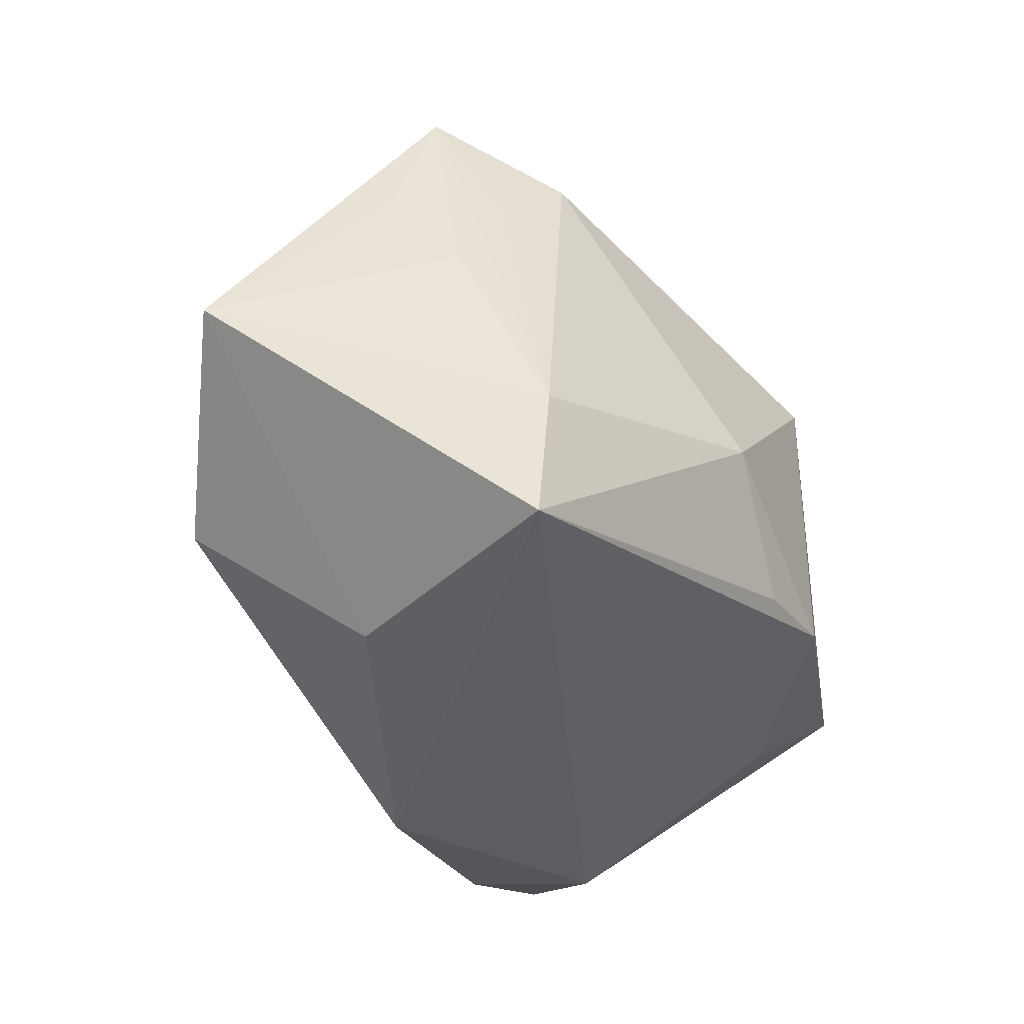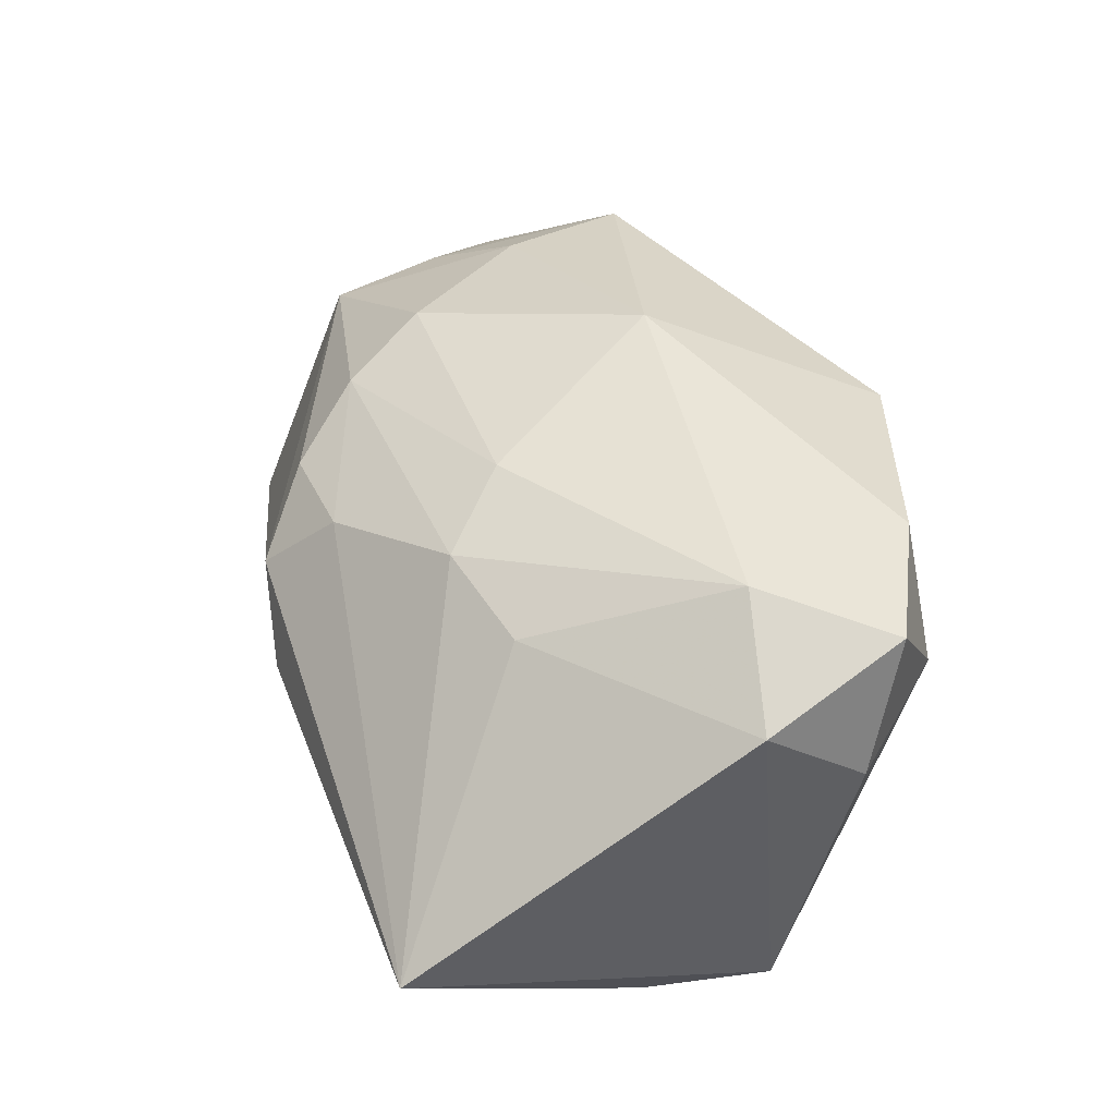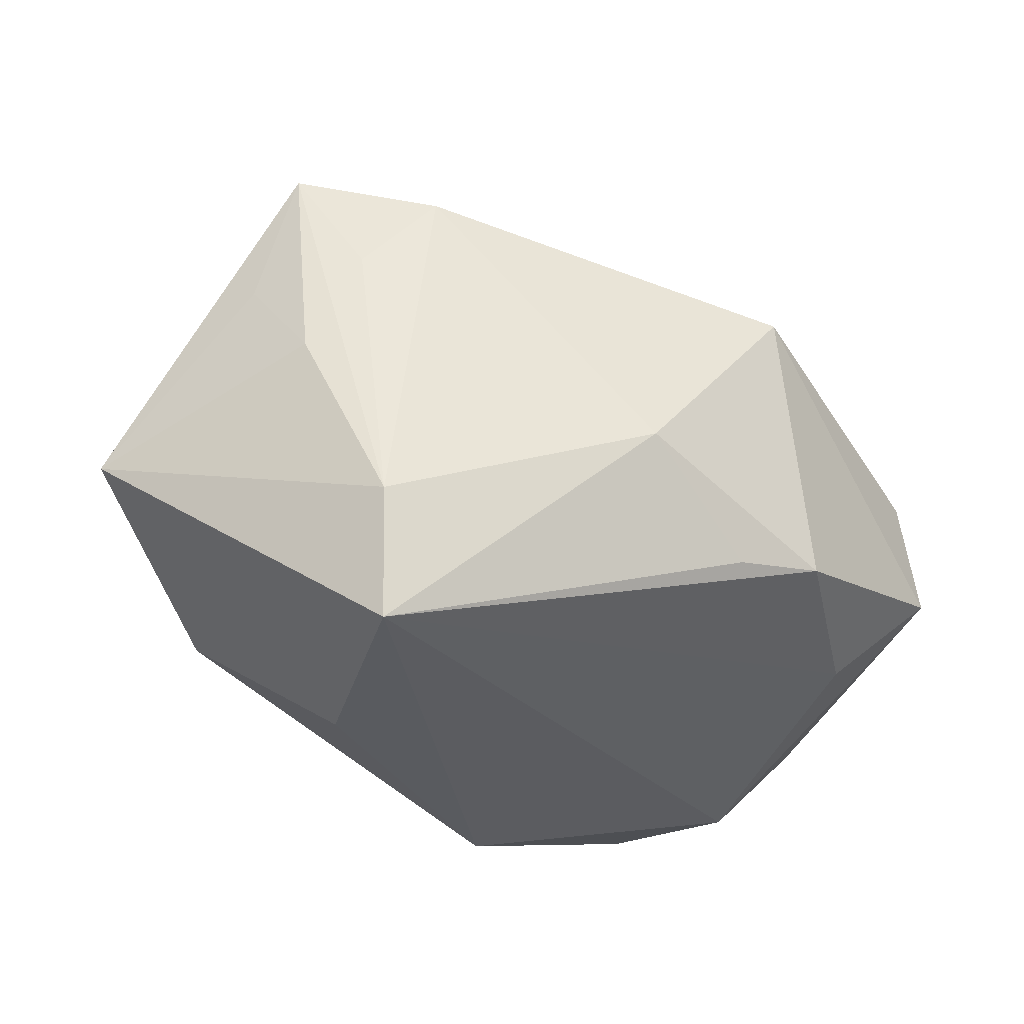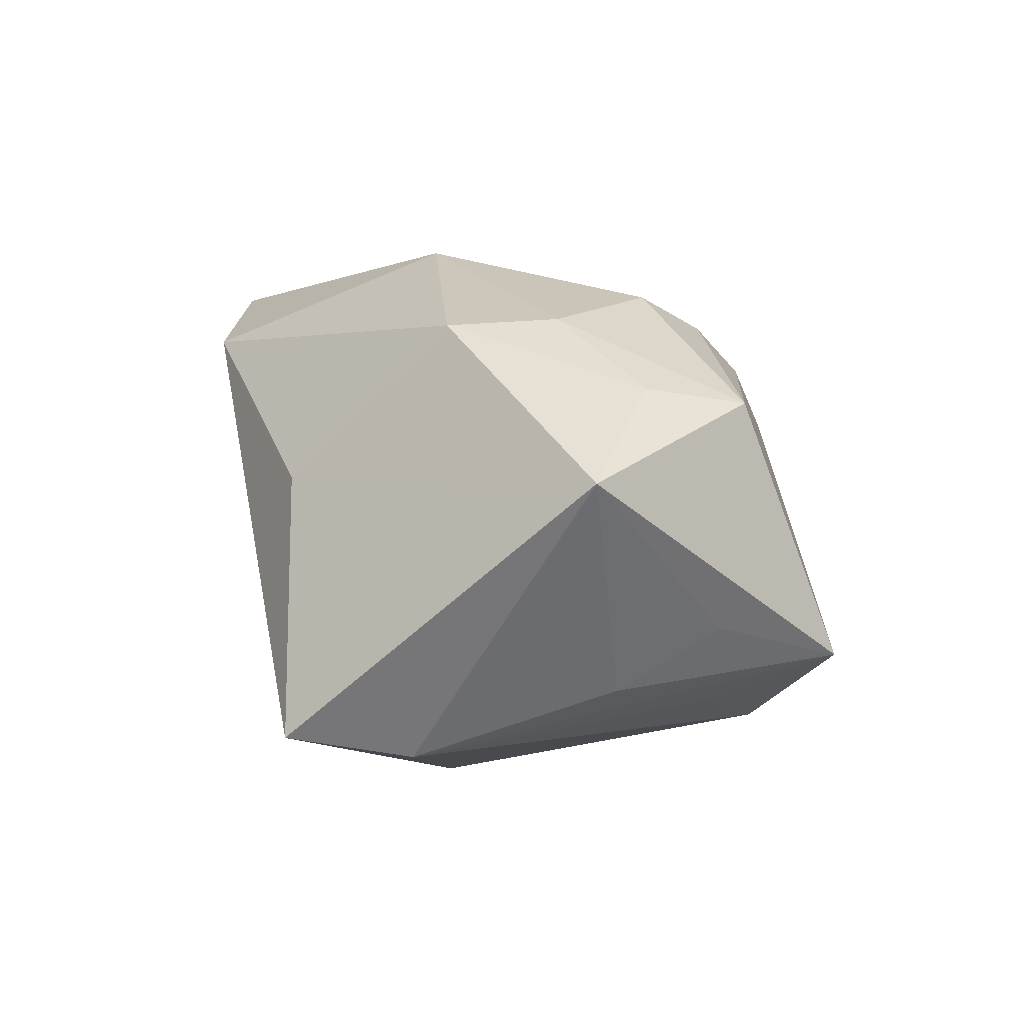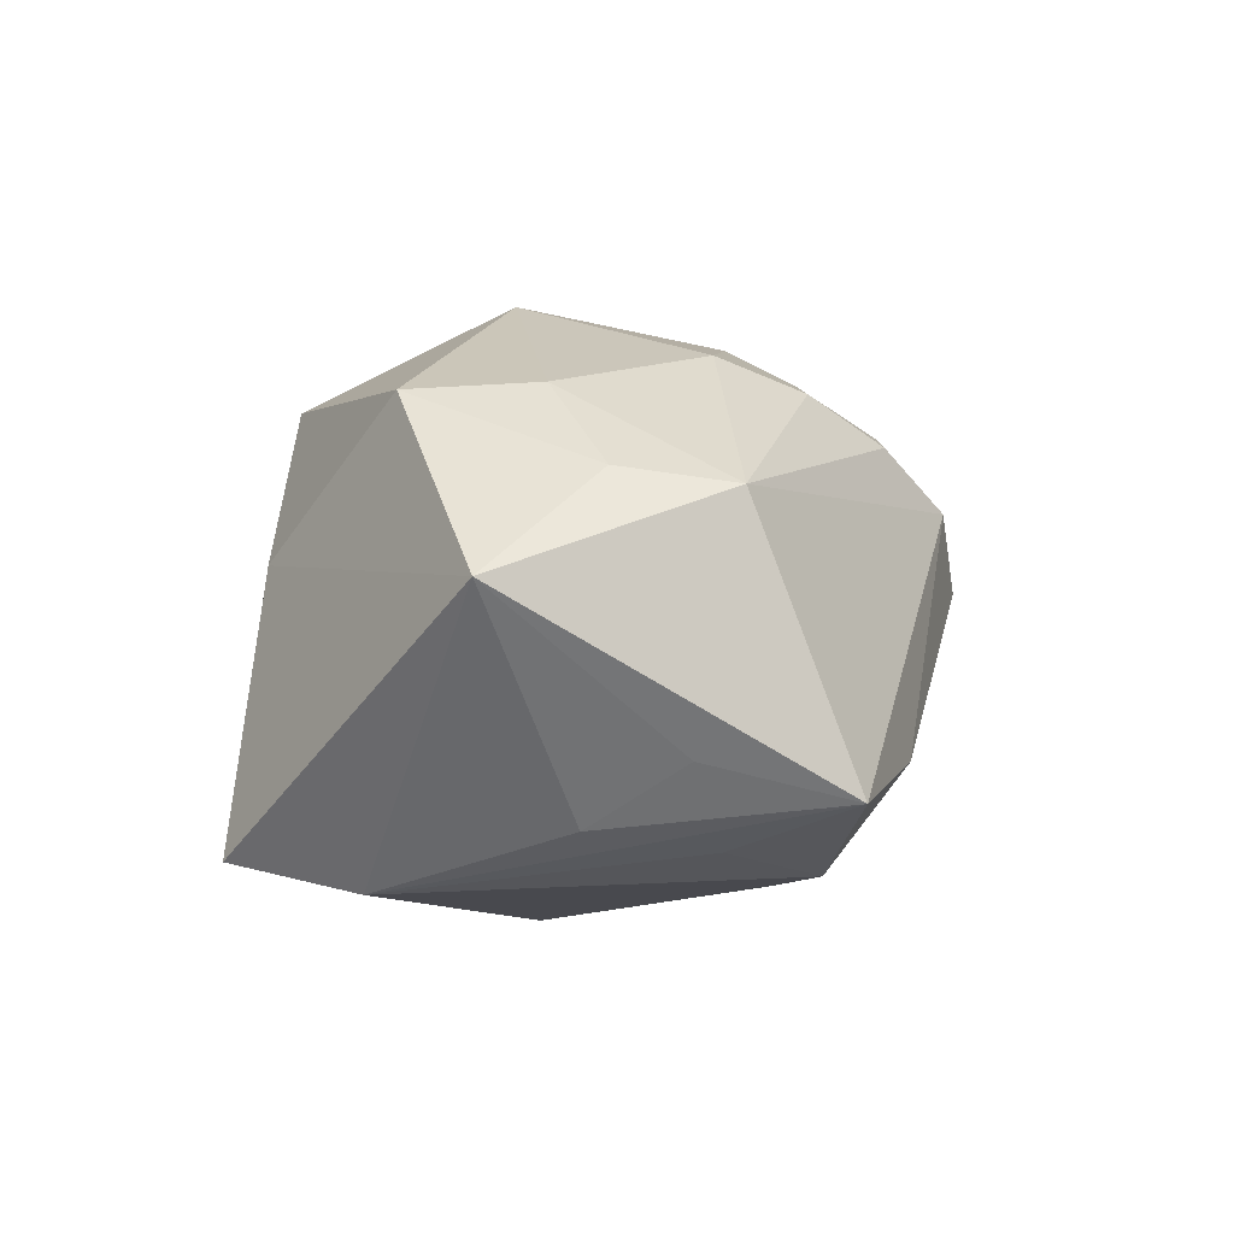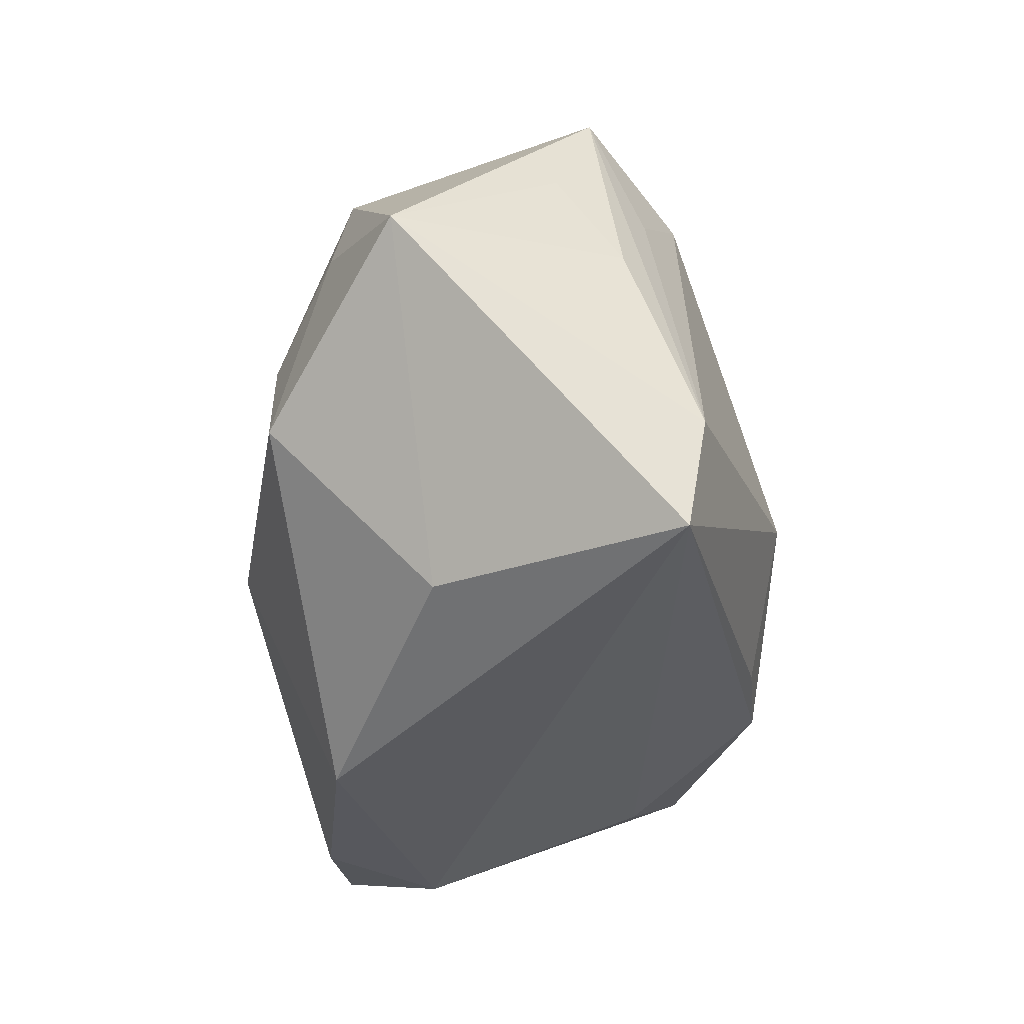
<metadata>
{"format":"obj","ext":"obj","renderer":"f3d","projection":"perspective","resolution":1024,"background":"white","views":[{"elev":-44.9,"azim":123.6,"up":"+Y"},{"elev":45.4,"azim":-108.5,"up":"+Z"},{"elev":-33.8,"azim":149.8,"up":"+Y"},{"elev":4.4,"azim":72.2,"up":"+Z"},{"elev":3.8,"azim":95.8,"up":"+Z"},{"elev":-47.3,"azim":97.0,"up":"+Y"}]}
</metadata>
<code>
v -0.02597 -0.01174 0.01654
v 0.02621 0.002411 0.00972
v 0.01733 0.01412 -0.0145
v 0.02592 0.01676 -0.00898
v 0.02532 0.0007118 -0.01085
v 0.01544 0.01923 -0.007869
v 0.002394 0.02134 0.006387
v 0.02107 -0.01252 -0.01542
v -0.002224 0.02214 0.001034
v -0.006082 -0.01068 -0.01734
v -0.017 -0.01601 0.01638
v 0.01274 0.007318 0.01617
v 0.00273 -0.00453 -0.02017
v 0.02769 0.007247 -0.00652
v 0.03402 -0.003978 0.00391
v -0.0003241 0.01696 0.01124
v 0.01997 -0.02118 -0.0138
v -0.02856 -0.00884 0.008013
v -0.001847 -0.02118 0.0129
v 0.00998 0.0129 0.01389
v 0.01487 -0.01951 0.003519
v -0.004461 0.006969 0.01707
v -0.009127 0.0115 0.01485
v -0.02711 0.00466 -0.0105
v -0.01279 -0.00921 -0.0172
v 0.01996 -0.001784 0.01445
v -0.02194 -0.01595 0.008925
v -0.008828 0.009882 -0.01965
v -0.02211 -0.01011 -0.007134
v 0.006522 0.01759 0.01062
v -0.01623 0.00956 0.01365
v 0.0028 0.001364 -0.01915
v 0.02207 0.008554 -0.01243
v 0.003712 -0.005914 0.01961
v -0.0206 -0.003698 0.01835
v 0.02543 0.009972 0.008664
v 0.02178 -0.01026 0.01397
v -0.02873 0.02107 -0.0006735
v -0.02873 -0.001879 0.01397
v -0.02873 -0.003791 -0.01025
f 39 38 40
f 17 15 21
f 21 19 17
f 34 19 37
f 37 21 15
f 19 21 37
f 31 38 39
f 23 38 31
f 39 35 31
f 31 35 23
f 25 40 28
f 17 19 27
f 24 38 28
f 28 40 24
f 24 40 38
f 9 38 7
f 8 15 17
f 22 35 34
f 23 35 22
f 34 12 22
f 2 37 15
f 39 40 18
f 40 27 18
f 1 35 39
f 39 18 1
f 1 18 27
f 40 25 29
f 29 27 40
f 29 25 17
f 17 27 29
f 16 30 7
f 7 38 16
f 16 38 23
f 23 22 20
f 20 22 12
f 20 16 23
f 30 16 20
f 4 3 6
f 7 4 6
f 6 9 7
f 38 9 6
f 28 38 6
f 6 3 28
f 36 4 7
f 7 30 36
f 30 20 36
f 15 4 36
f 36 2 15
f 36 20 12
f 15 8 5
f 5 8 4
f 33 3 4
f 4 8 33
f 33 8 3
f 28 3 32
f 37 2 26
f 26 12 34
f 34 37 26
f 26 36 12
f 2 36 26
f 11 27 19
f 11 1 27
f 11 19 34
f 34 35 11
f 35 1 11
f 14 4 15
f 15 5 14
f 14 5 4
f 13 25 28
f 28 32 13
f 13 8 17
f 3 8 13
f 13 32 3
f 17 25 10
f 10 13 17
f 25 13 10

</code>
